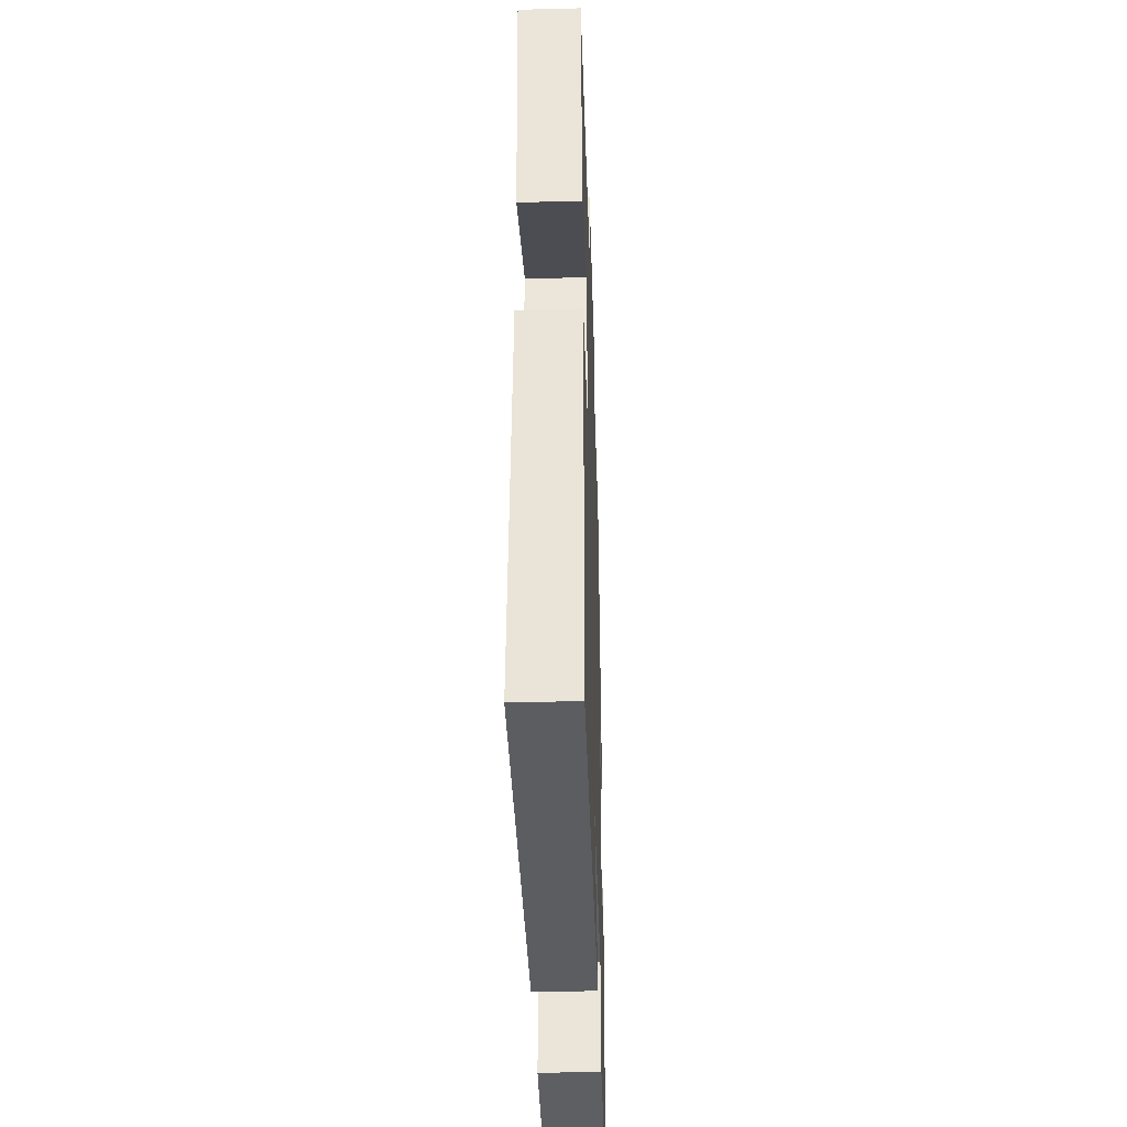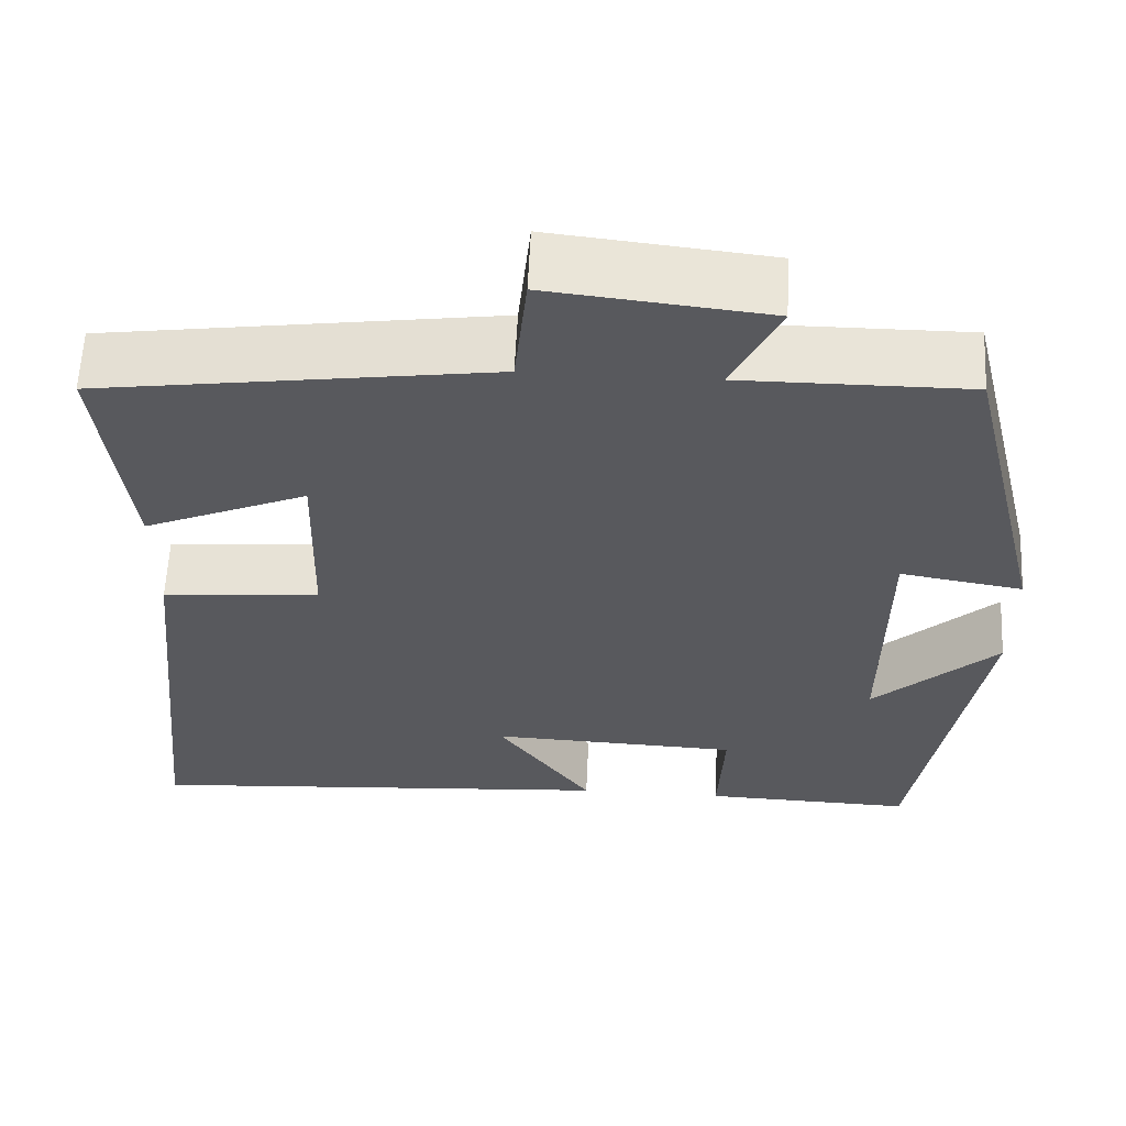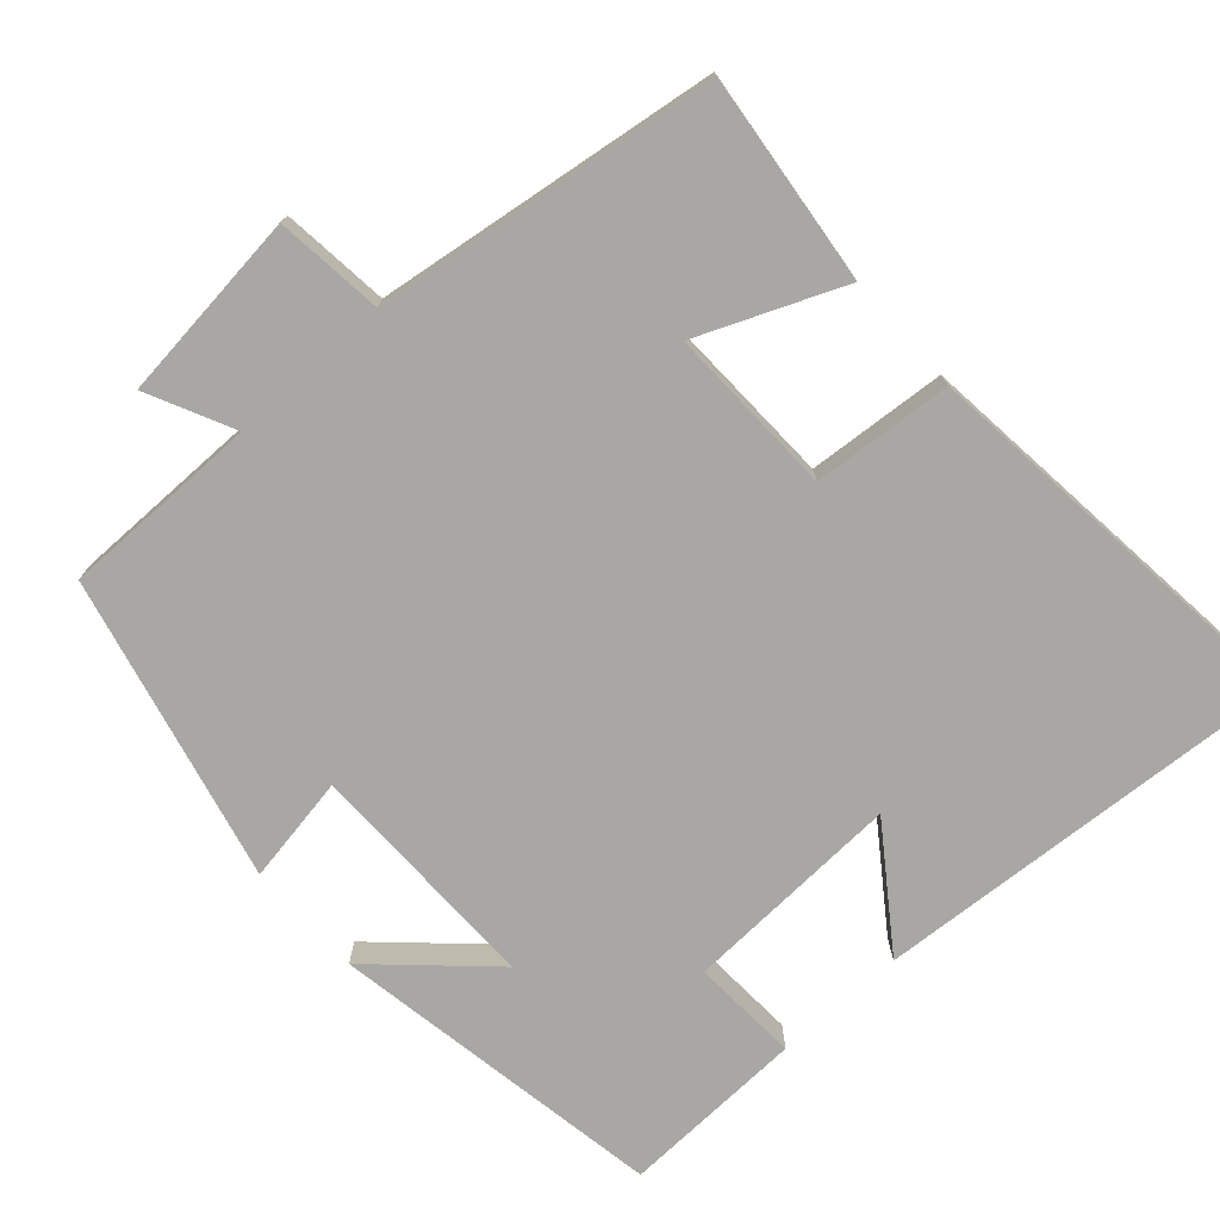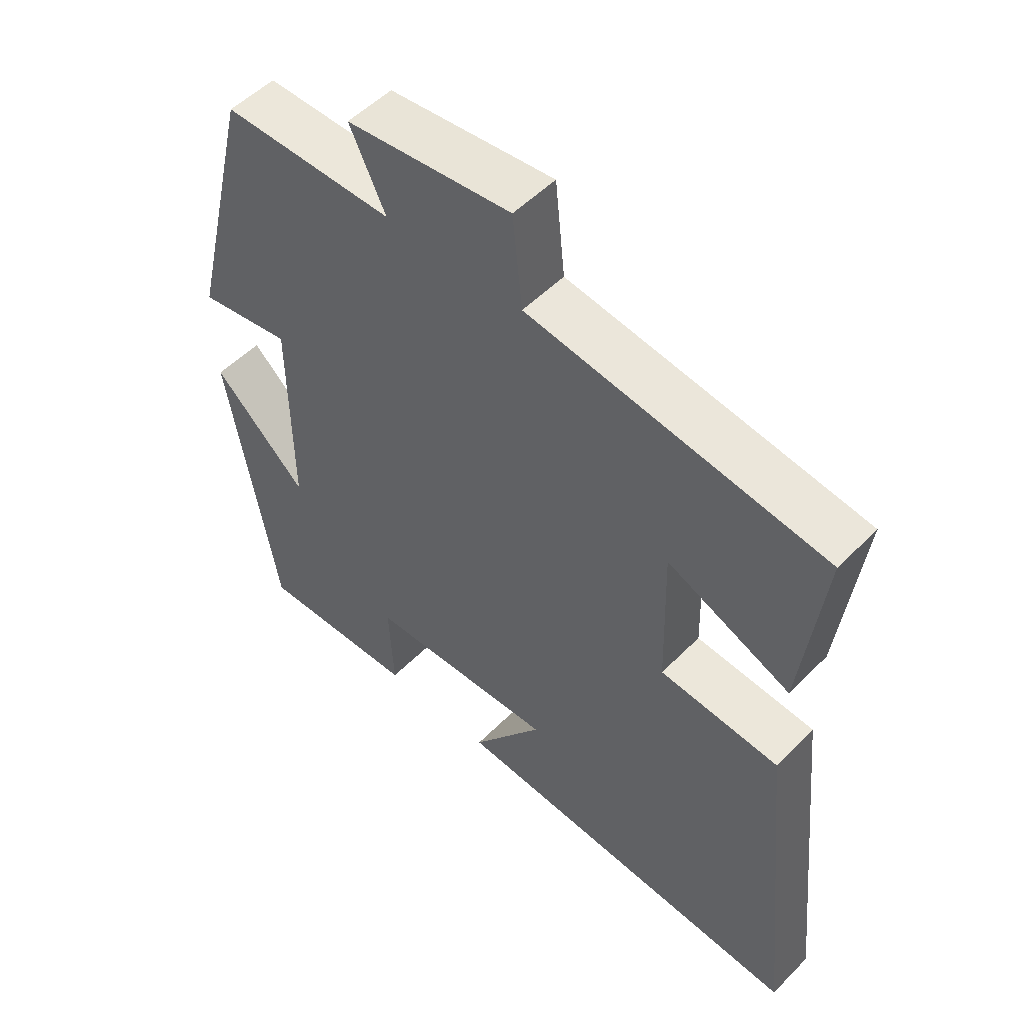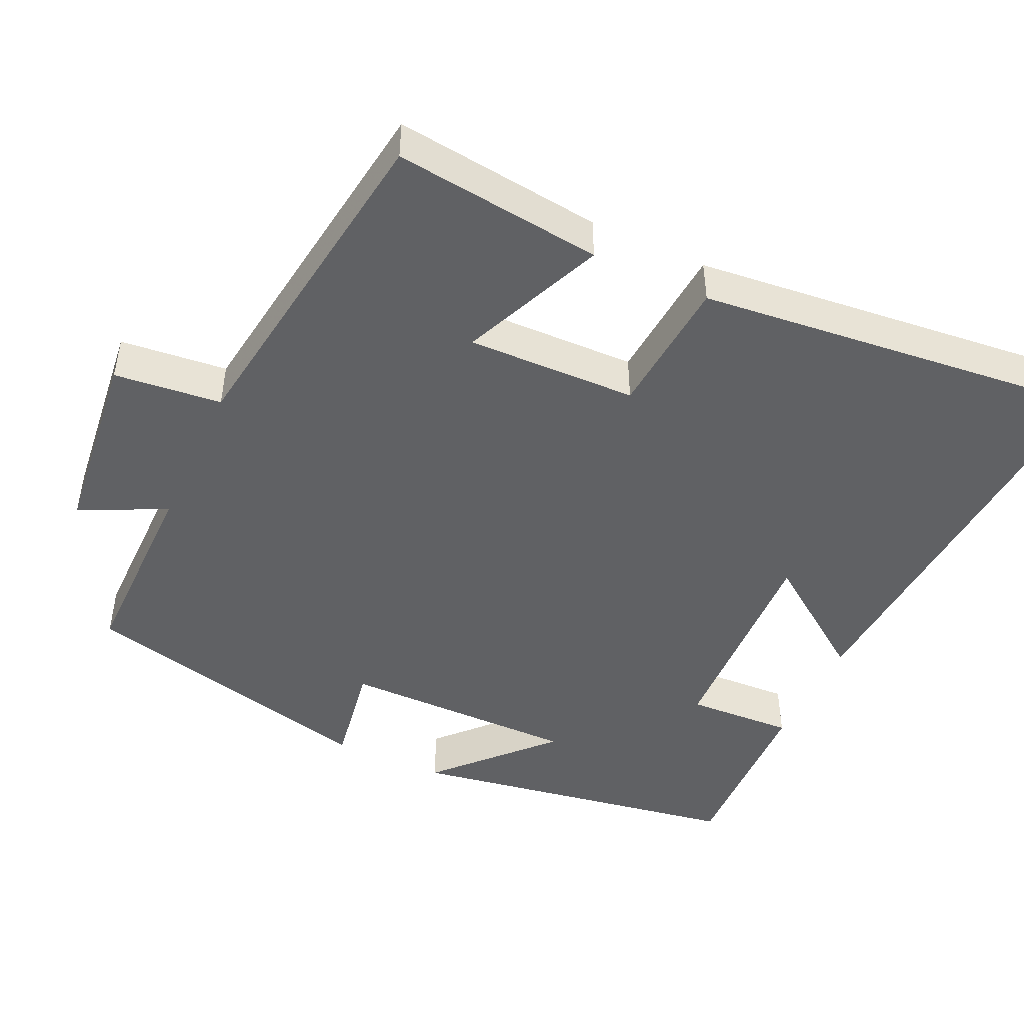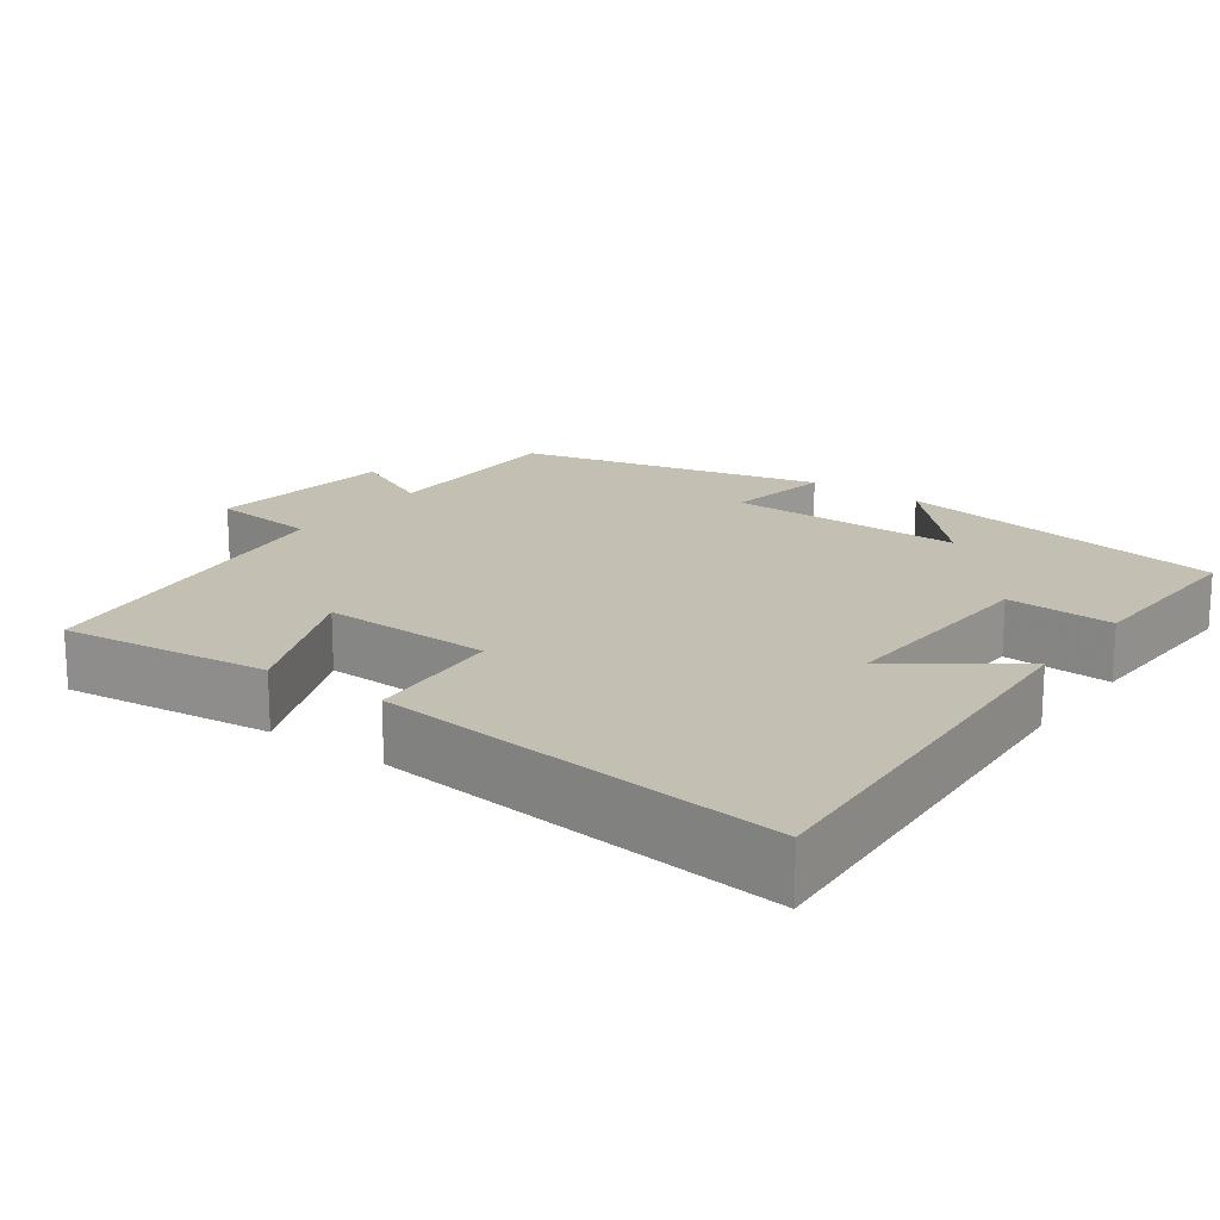
<metadata>
{"format":"obj","ext":"obj","renderer":"f3d","projection":"perspective","resolution":1024,"background":"white","views":[{"elev":-39.5,"azim":91.8,"up":"+Z"},{"elev":60.2,"azim":-177.3,"up":"+Z"},{"elev":-74.7,"azim":42.0,"up":"+Y"},{"elev":52.5,"azim":42.9,"up":"+Z"},{"elev":-46.9,"azim":65.1,"up":"+Y"},{"elev":17.8,"azim":126.1,"up":"+Y"}]}
</metadata>
<code>
v -0.425 0.07 -0.508
v -0.5 0.07 -0.06
v -0.355 0.07 -0.196
v -0.357 0.07 0.12
v -0.5 0.07 0.096
v -0.402 0.07 0.501
v -0.138 0.07 0.5
v -0.193 0.07 0.615
v 0.061 0.07 0.643
v 0.076 0.07 0.5
v 0.533 0.07 0.436
v 0.5 0.07 0.158
v 0.309 0.07 0.239
v 0.315 0.07 0.013
v 0.5 0.07 -0.002
v 0.556 0.07 -0.539
v -0.005 0.07 -0.5
v 0.106 0.07 -0.345
v -0.186 0.07 -0.357
v -0.179 0.07 -0.5
v -0.425 0 -0.508
v -0.5 0 -0.06
v -0.355 0 -0.196
v -0.357 0 0.12
v -0.5 0 0.096
v -0.402 0 0.501
v -0.138 0 0.5
v -0.193 0 0.615
v 0.061 0 0.643
v 0.076 0 0.5
v 0.533 0 0.436
v 0.5 0 0.158
v 0.309 0 0.239
v 0.315 0 0.013
v 0.5 0 -0.002
v 0.556 0 -0.539
v -0.005 0 -0.5
v 0.106 0 -0.345
v -0.186 0 -0.357
v -0.179 0 -0.5
f 1 2 3
f 20 1 3
f 19 20 3
f 18 19 3 4
f 15 16 17 18
f 14 15 18
f 13 14 18 4
f 10 11 12 13
f 10 13 4 5
f 7 8 9 10
f 7 10 5
f 5 6 7
f 23 22 21
f 23 21 40
f 23 40 39
f 24 23 39 38
f 38 37 36 35
f 38 35 34
f 24 38 34 33
f 33 32 31 30
f 25 24 33 30
f 30 29 28 27
f 25 30 27
f 27 26 25
f 1 21 22 2
f 2 22 23 3
f 3 23 24 4
f 4 24 25 5
f 5 25 26 6
f 6 26 27 7
f 7 27 28 8
f 8 28 29 9
f 9 29 30 10
f 10 30 31 11
f 11 31 32 12
f 12 32 33 13
f 13 33 34 14
f 14 34 35 15
f 15 35 36 16
f 16 36 37 17
f 17 37 38 18
f 18 38 39 19
f 19 39 40 20
f 20 40 21 1

</code>
